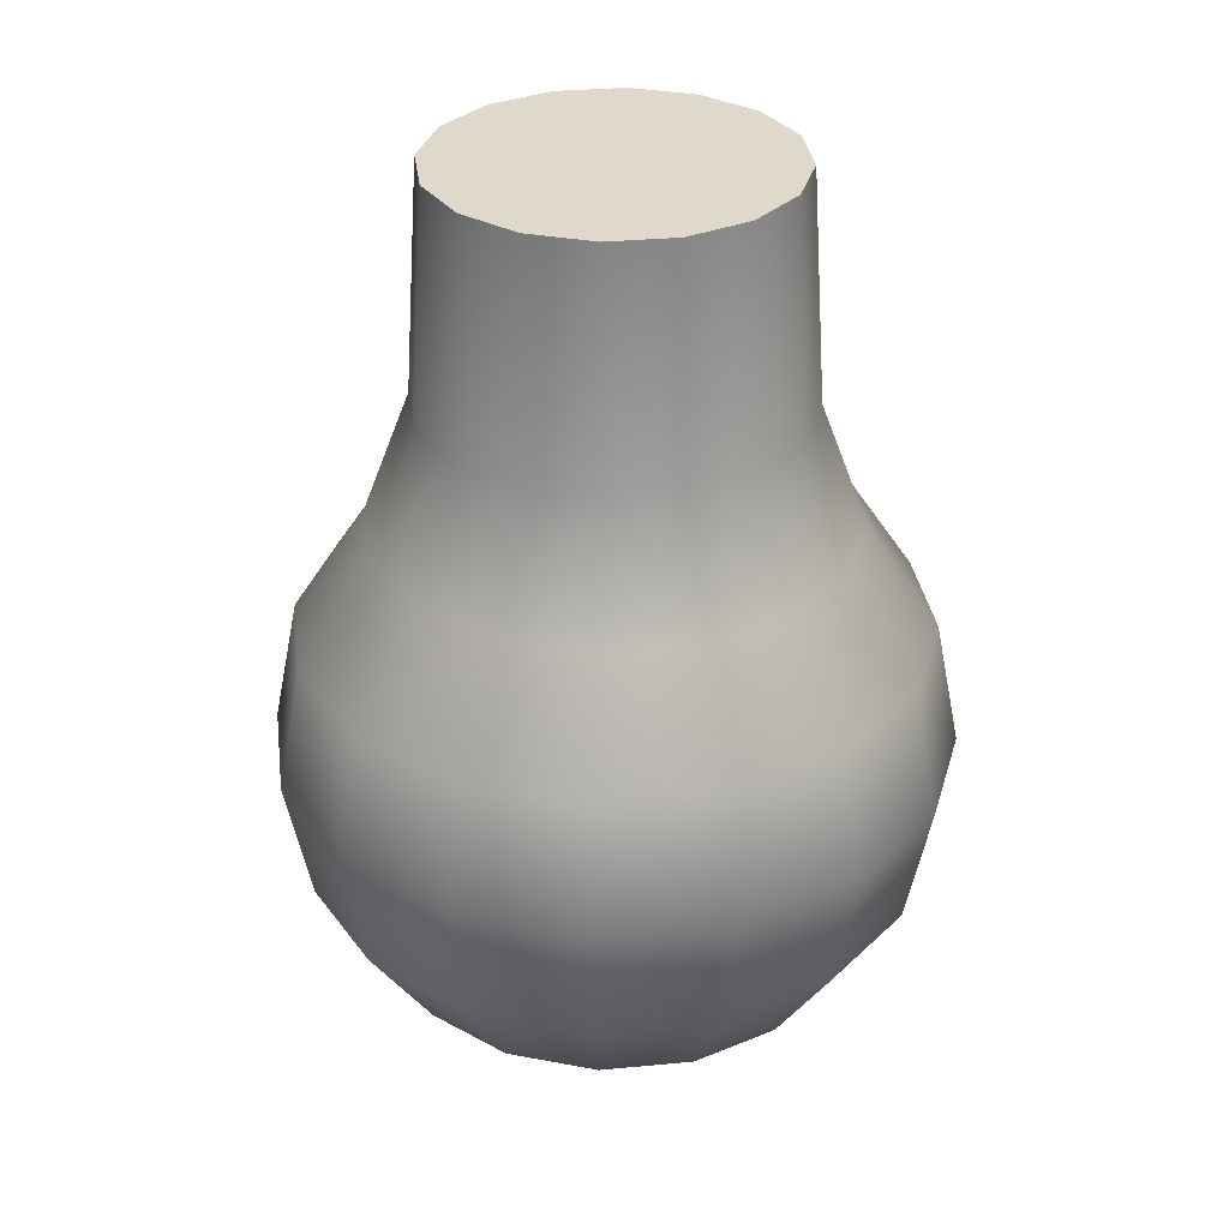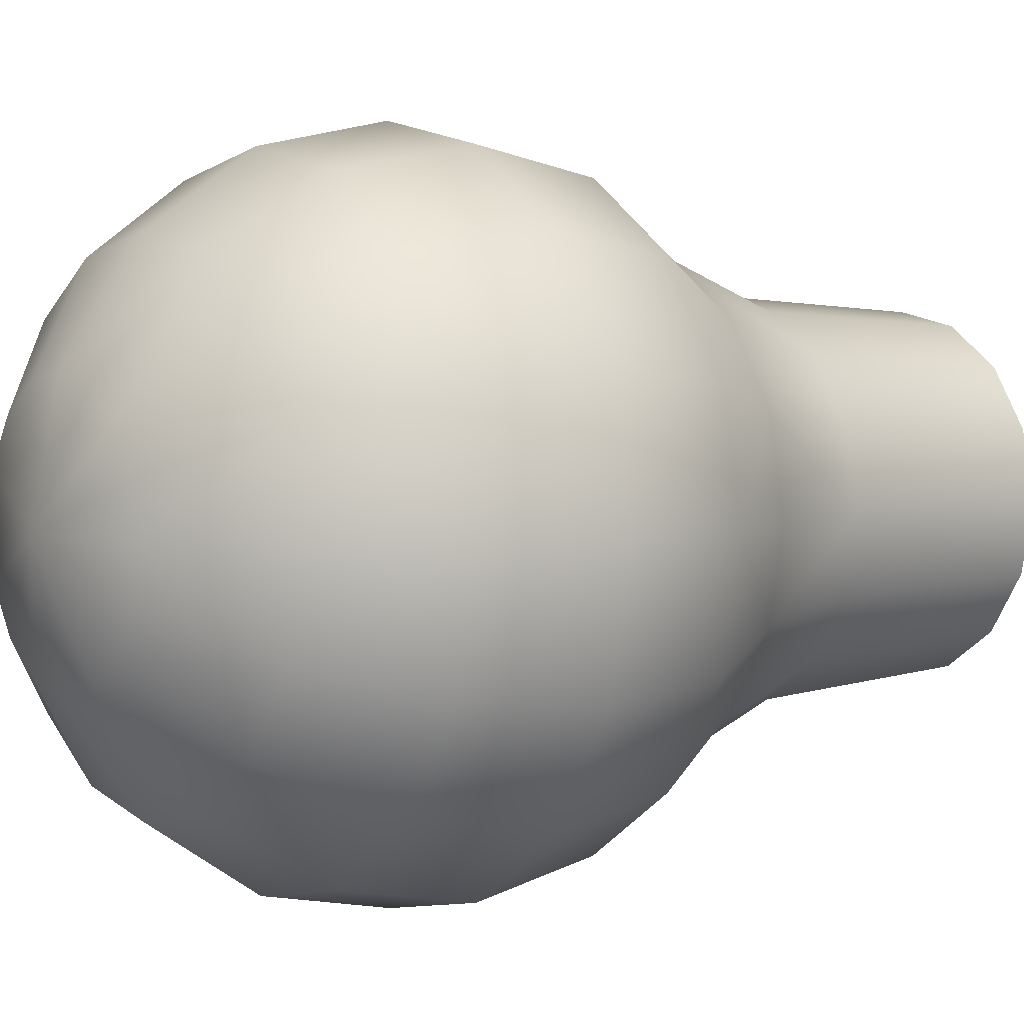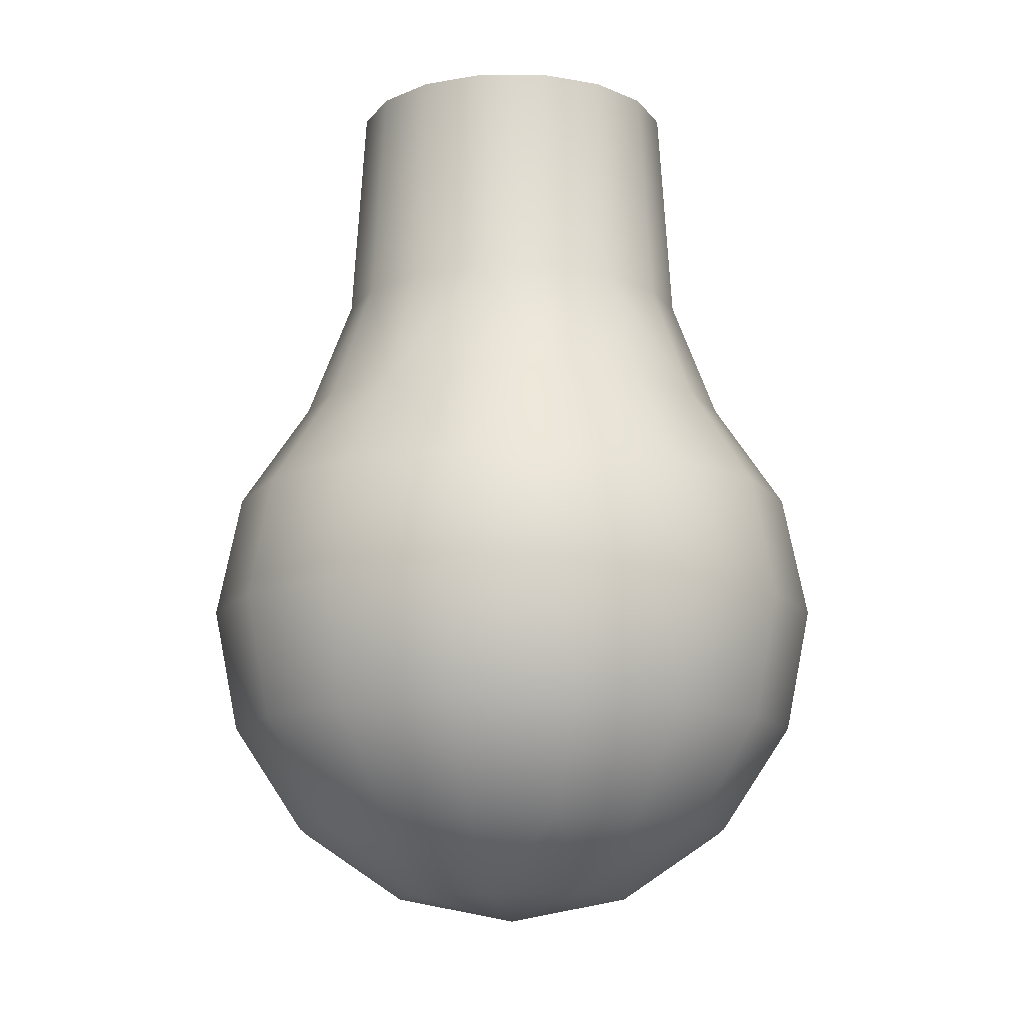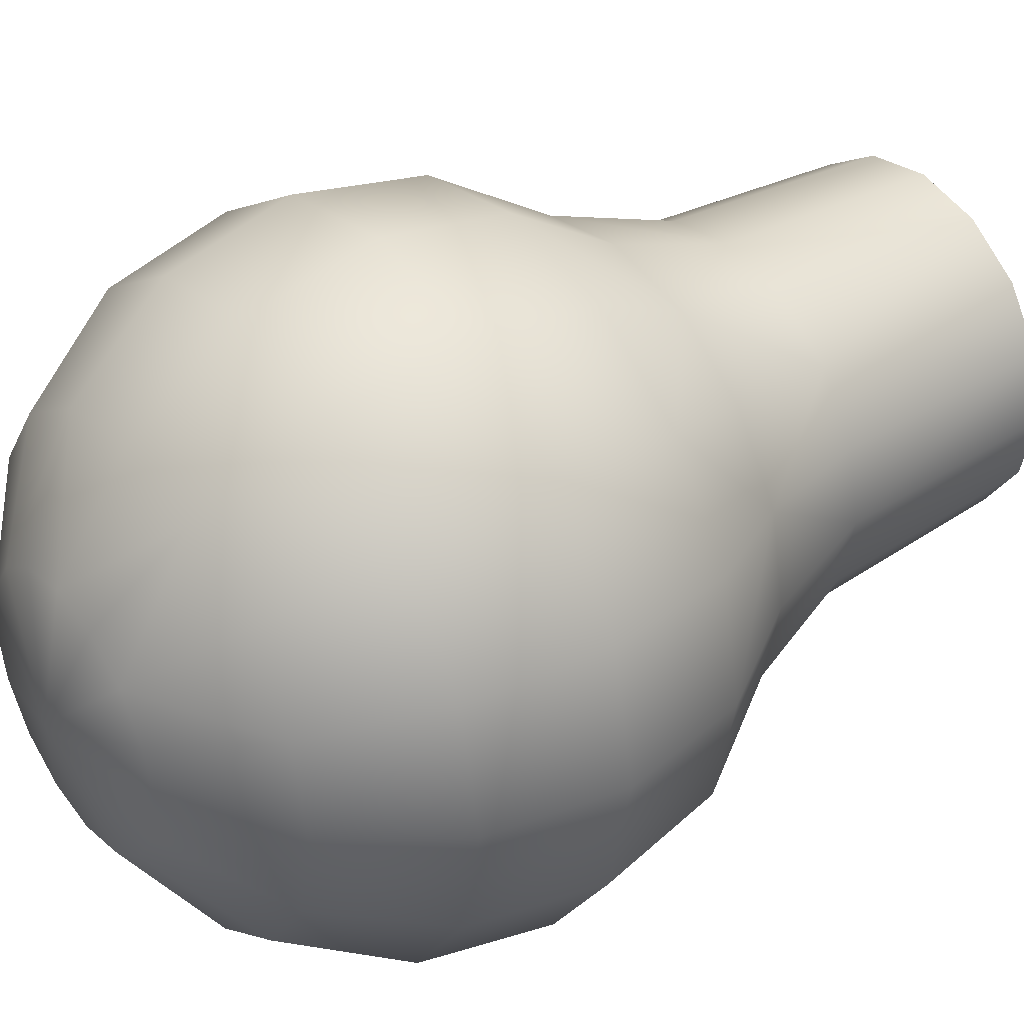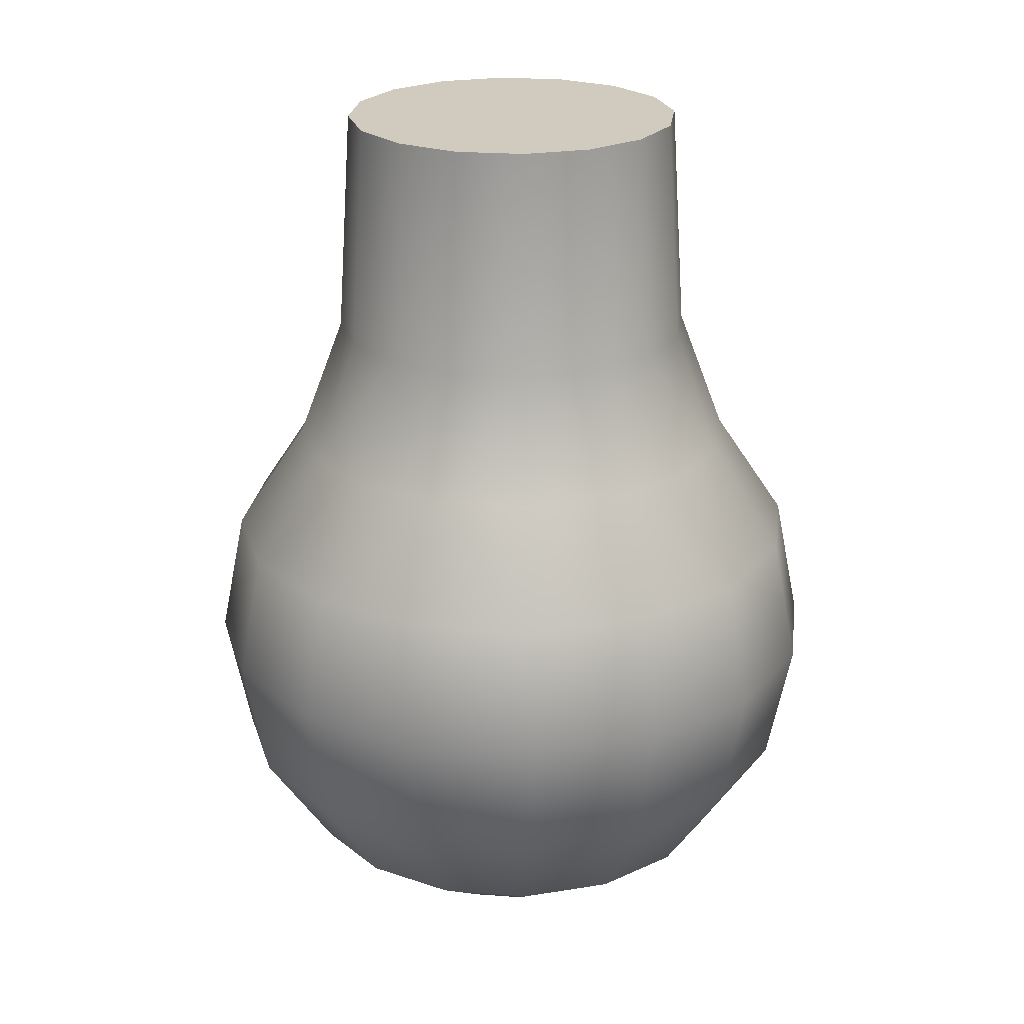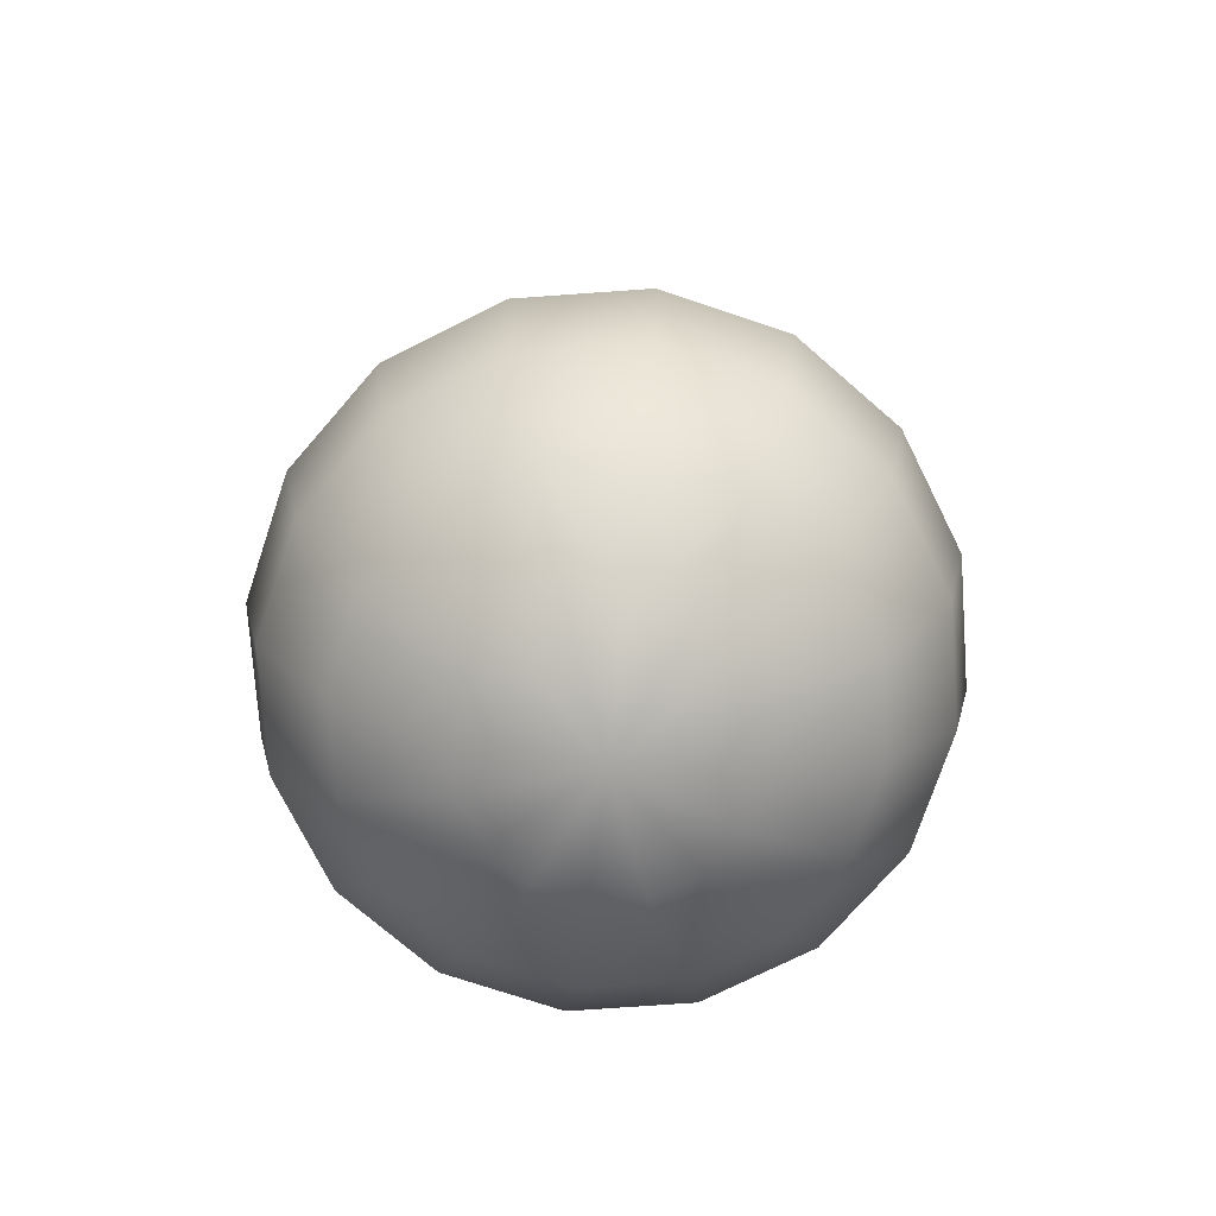
<metadata>
{"format":"obj","ext":"obj","renderer":"f3d","projection":"perspective","resolution":1024,"background":"white","views":[{"elev":31.8,"azim":-41.3,"up":"+Y"},{"elev":3.8,"azim":54.1,"up":"+Z"},{"elev":-12.5,"azim":-123.8,"up":"+Y"},{"elev":38.5,"azim":53.8,"up":"+Z"},{"elev":23.4,"azim":-49.0,"up":"+Y"},{"elev":-74.0,"azim":-52.2,"up":"+Y"}]}
</metadata>
<code>
o sphere8
v 0.5658 1.08 7.688e-18
v 0.5228 1.08 0.2165
v 0.4001 1.08 0.4001
v 0.2165 1.08 0.5228
v 4.344e-17 1.08 0.5658
v -0.2165 1.08 0.5228
v -0.4001 1.08 0.4001
v -0.5228 1.08 0.2165
v -0.5658 1.08 7.698e-17
v -0.5228 1.08 -0.2165
v -0.4001 1.08 -0.4001
v -0.2165 1.08 -0.5228
v -9.514e-17 1.08 -0.5658
v 0.2165 1.08 -0.5228
v 0.4001 1.08 -0.4001
v 0.5228 1.08 -0.2165
v 0.7071 0.7071 0
v 0.6533 0.7071 0.2706
v 0.5 0.7071 0.5
v 0.2706 0.7071 0.6533
v 4.33e-17 0.7071 0.7071
v -0.2706 0.7071 0.6533
v -0.5 0.7071 0.5
v -0.6533 0.7071 0.2706
v -0.7071 0.7071 8.66e-17
v -0.6533 0.7071 -0.2706
v -0.5 0.7071 -0.5
v -0.2706 0.7071 -0.6533
v -1.299e-16 0.7071 -0.7071
v 0.2706 0.7071 -0.6533
v 0.5 0.7071 -0.5
v 0.6533 0.7071 -0.2706
v 0.9239 0.3827 0
v 0.8536 0.3827 0.3536
v 0.6533 0.3827 0.6533
v 0.3536 0.3827 0.8536
v 5.657e-17 0.3827 0.9239
v -0.3536 0.3827 0.8536
v -0.6533 0.3827 0.6533
v -0.8536 0.3827 0.3536
v -0.9239 0.3827 1.131e-16
v -0.8536 0.3827 -0.3536
v -0.6533 0.3827 -0.6533
v -0.3536 0.3827 -0.8536
v -1.697e-16 0.3827 -0.9239
v 0.3536 0.3827 -0.8536
v 0.6533 0.3827 -0.6533
v 0.8536 0.3827 -0.3536
v 1 6.123e-17 0
v 0.9239 6.123e-17 0.3827
v 0.7071 6.123e-17 0.7071
v 0.3827 6.123e-17 0.9239
v 6.123e-17 6.123e-17 1
v -0.3827 6.123e-17 0.9239
v -0.7071 6.123e-17 0.7071
v -0.9239 6.123e-17 0.3827
v -1 6.123e-17 1.225e-16
v -0.9239 6.123e-17 -0.3827
v -0.7071 6.123e-17 -0.7071
v -0.3827 6.123e-17 -0.9239
v -1.837e-16 6.123e-17 -1
v 0.3827 6.123e-17 -0.9239
v 0.7071 6.123e-17 -0.7071
v 0.9239 6.123e-17 -0.3827
v 0.9239 -0.3827 0
v 0.8536 -0.3827 0.3536
v 0.6533 -0.3827 0.6533
v 0.3536 -0.3827 0.8536
v 5.657e-17 -0.3827 0.9239
v -0.3536 -0.3827 0.8536
v -0.6533 -0.3827 0.6533
v -0.8536 -0.3827 0.3536
v -0.9239 -0.3827 1.131e-16
v -0.8536 -0.3827 -0.3536
v -0.6533 -0.3827 -0.6533
v -0.3536 -0.3827 -0.8536
v -1.697e-16 -0.3827 -0.9239
v 0.3536 -0.3827 -0.8536
v 0.6533 -0.3827 -0.6533
v 0.8536 -0.3827 -0.3536
v 0.7071 -0.7071 0
v 0.6533 -0.7071 0.2706
v 0.5 -0.7071 0.5
v 0.2706 -0.7071 0.6533
v 4.33e-17 -0.7071 0.7071
v -0.2706 -0.7071 0.6533
v -0.5 -0.7071 0.5
v -0.6533 -0.7071 0.2706
v -0.7071 -0.7071 8.66e-17
v -0.6533 -0.7071 -0.2706
v -0.5 -0.7071 -0.5
v -0.2706 -0.7071 -0.6533
v -1.299e-16 -0.7071 -0.7071
v 0.2706 -0.7071 -0.6533
v 0.5 -0.7071 -0.5
v 0.6533 -0.7071 -0.2706
v 0.3827 -0.9239 0
v 0.3536 -0.9239 0.1464
v 0.2706 -0.9239 0.2706
v 0.1464 -0.9239 0.3536
v 2.343e-17 -0.9239 0.3827
v -0.1464 -0.9239 0.3536
v -0.2706 -0.9239 0.2706
v -0.3536 -0.9239 0.1464
v -0.3827 -0.9239 4.687e-17
v -0.3536 -0.9239 -0.1464
v -0.2706 -0.9239 -0.2706
v -0.1464 -0.9239 -0.3536
v -7.03e-17 -0.9239 -0.3827
v 0.1464 -0.9239 -0.3536
v 0.2706 -0.9239 -0.2706
v 0.3536 -0.9239 -0.1464
v 0 -1 0
v 0.4822 1.772 0.1998
v 0.522 1.772 4.359e-17
v 0.4822 1.772 -0.1998
v 0.3691 1.772 -0.3691
v 0.1998 1.772 -0.4822
v -8.831e-17 1.772 -0.522
v -0.1998 1.772 -0.4822
v -0.3691 1.772 -0.3691
v -0.4822 1.772 -0.1998
v -0.522 1.772 1.075e-16
v -0.4822 1.772 0.1998
v -0.3691 1.772 0.3691
v -0.1998 1.772 0.4822
v 3.954e-17 1.772 0.522
v 0.1998 1.772 0.4822
v 0.3691 1.772 0.3691
g sphere8
f 114 116 129
f 115 116 114
f 117 129 116
f 118 128 117
f 119 127 118
f 120 126 119
f 121 125 120
f 122 124 121
f 123 124 122
f 125 121 124
f 126 120 125
f 127 119 126
f 128 118 127
f 129 117 128
f 1 18 17
f 1 32 16
f 1 114 2
f 2 18 1
f 2 114 3
f 3 18 2
f 3 20 19
f 3 128 4
f 4 20 3
f 4 128 5
f 5 20 4
f 5 22 21
f 5 126 6
f 6 22 5
f 6 126 7
f 7 22 6
f 7 24 23
f 7 124 8
f 8 24 7
f 8 124 9
f 9 24 8
f 9 26 25
f 9 122 10
f 10 26 9
f 10 122 11
f 11 26 10
f 11 28 27
f 11 120 12
f 12 28 11
f 12 120 13
f 13 28 12
f 13 30 29
f 13 118 14
f 14 30 13
f 14 118 15
f 15 30 14
f 15 32 31
f 15 116 16
f 16 32 15
f 16 116 1
f 17 32 1
f 17 33 32
f 18 33 17
f 18 35 34
f 19 18 3
f 19 35 18
f 20 35 19
f 20 37 36
f 21 20 5
f 21 37 20
f 22 37 21
f 22 39 38
f 23 22 7
f 23 39 22
f 24 39 23
f 24 41 40
f 25 24 9
f 25 41 24
f 26 41 25
f 26 43 42
f 27 26 11
f 27 43 26
f 28 43 27
f 28 45 44
f 29 28 13
f 29 45 28
f 30 45 29
f 30 47 46
f 31 30 15
f 31 47 30
f 32 33 48
f 32 47 31
f 33 50 49
f 33 64 48
f 34 33 18
f 34 50 33
f 35 50 34
f 35 52 51
f 36 35 20
f 36 52 35
f 37 52 36
f 37 54 53
f 38 37 22
f 38 54 37
f 39 54 38
f 39 56 55
f 40 39 24
f 40 56 39
f 41 56 40
f 41 58 57
f 42 41 26
f 42 58 41
f 43 58 42
f 43 60 59
f 44 43 28
f 44 60 43
f 45 60 44
f 45 62 61
f 46 45 30
f 46 62 45
f 47 62 46
f 47 64 63
f 48 47 32
f 48 64 47
f 49 64 33
f 49 65 64
f 50 65 49
f 50 67 66
f 51 50 35
f 51 67 50
f 52 67 51
f 52 69 68
f 53 52 37
f 53 69 52
f 54 69 53
f 54 71 70
f 55 54 39
f 55 71 54
f 56 71 55
f 56 73 72
f 57 56 41
f 57 73 56
f 58 73 57
f 58 75 74
f 59 58 43
f 59 75 58
f 60 75 59
f 60 77 76
f 61 60 45
f 61 77 60
f 62 77 61
f 62 79 78
f 63 62 47
f 63 79 62
f 64 65 80
f 64 79 63
f 65 82 81
f 65 96 80
f 66 65 50
f 66 82 65
f 67 82 66
f 67 84 83
f 68 67 52
f 68 84 67
f 69 84 68
f 69 86 85
f 70 69 54
f 70 86 69
f 71 86 70
f 71 88 87
f 72 71 56
f 72 88 71
f 73 88 72
f 73 90 89
f 74 73 58
f 74 90 73
f 75 90 74
f 75 92 91
f 76 75 60
f 76 92 75
f 77 92 76
f 77 94 93
f 78 77 62
f 78 94 77
f 79 94 78
f 79 96 95
f 80 79 64
f 80 96 79
f 81 96 65
f 81 97 96
f 82 97 81
f 82 99 98
f 83 82 67
f 83 99 82
f 84 99 83
f 84 101 100
f 85 84 69
f 85 101 84
f 86 101 85
f 86 103 102
f 87 86 71
f 87 103 86
f 88 103 87
f 88 105 104
f 89 88 73
f 89 105 88
f 90 105 89
f 90 107 106
f 91 90 75
f 91 107 90
f 92 107 91
f 92 109 108
f 93 92 77
f 93 109 92
f 94 109 93
f 94 111 110
f 95 94 79
f 95 111 94
f 96 97 112
f 96 111 95
f 97 113 112
f 98 97 82
f 98 113 97
f 99 113 98
f 100 99 84
f 100 113 99
f 101 113 100
f 102 101 86
f 102 113 101
f 103 113 102
f 104 103 88
f 104 113 103
f 105 113 104
f 106 105 90
f 106 113 105
f 107 113 106
f 108 107 92
f 108 113 107
f 109 113 108
f 110 109 94
f 110 113 109
f 111 113 110
f 112 111 96
f 112 113 111
f 114 1 115
f 115 1 116
f 116 15 117
f 117 15 118
f 118 13 119
f 119 13 120
f 120 11 121
f 121 11 122
f 122 9 123
f 123 9 124
f 124 7 125
f 125 7 126
f 126 5 127
f 127 5 128
f 128 3 129
f 129 3 114

</code>
